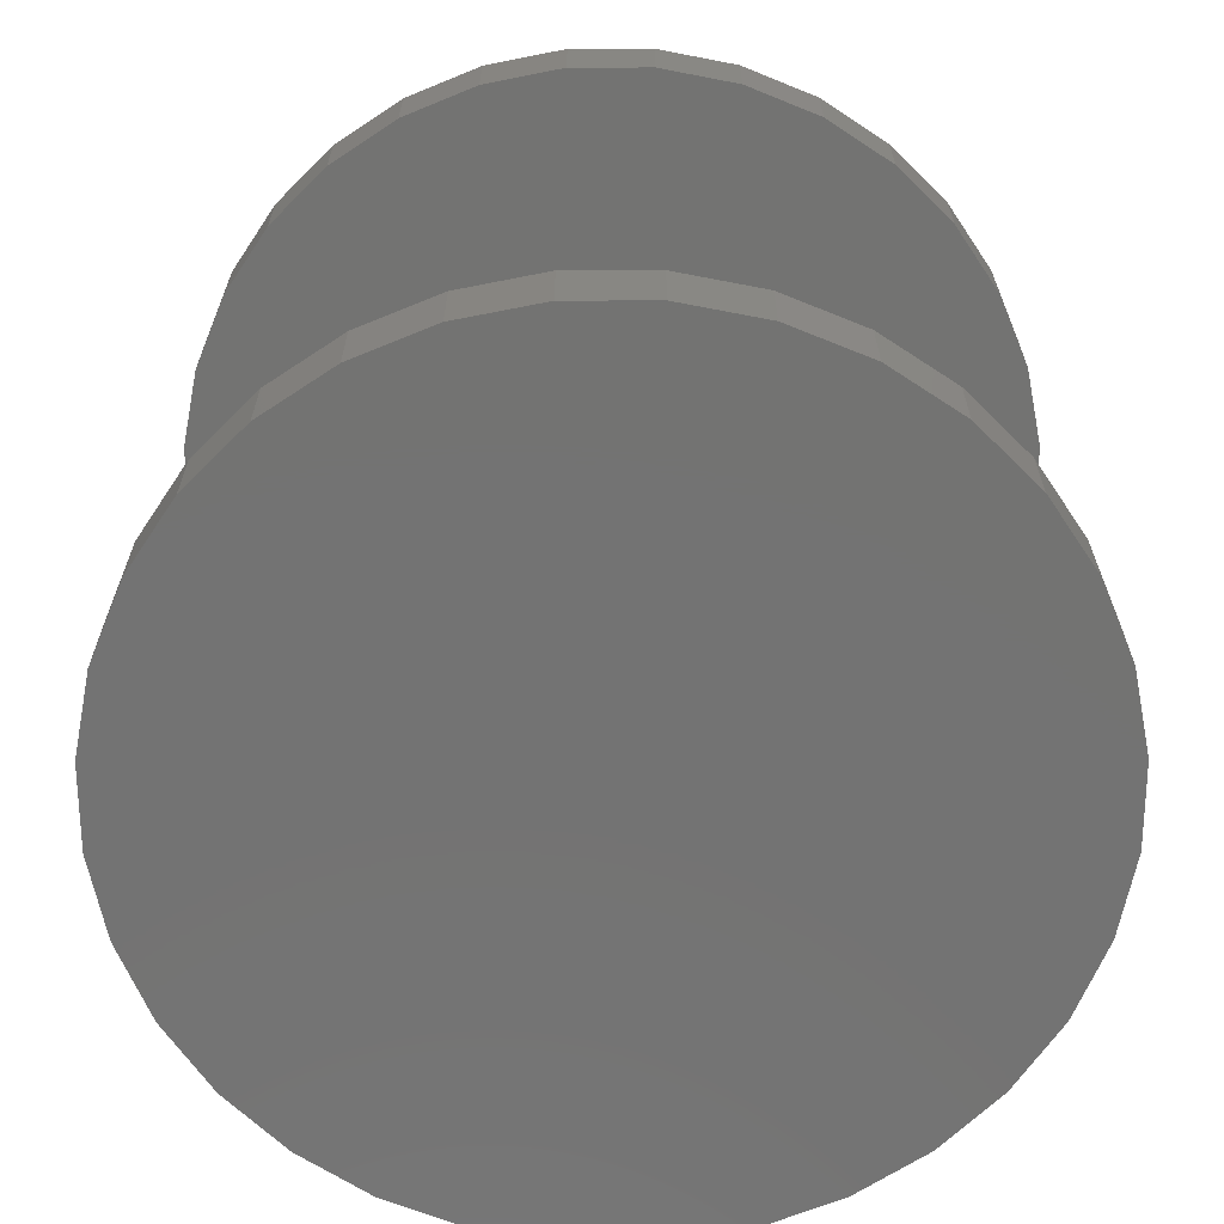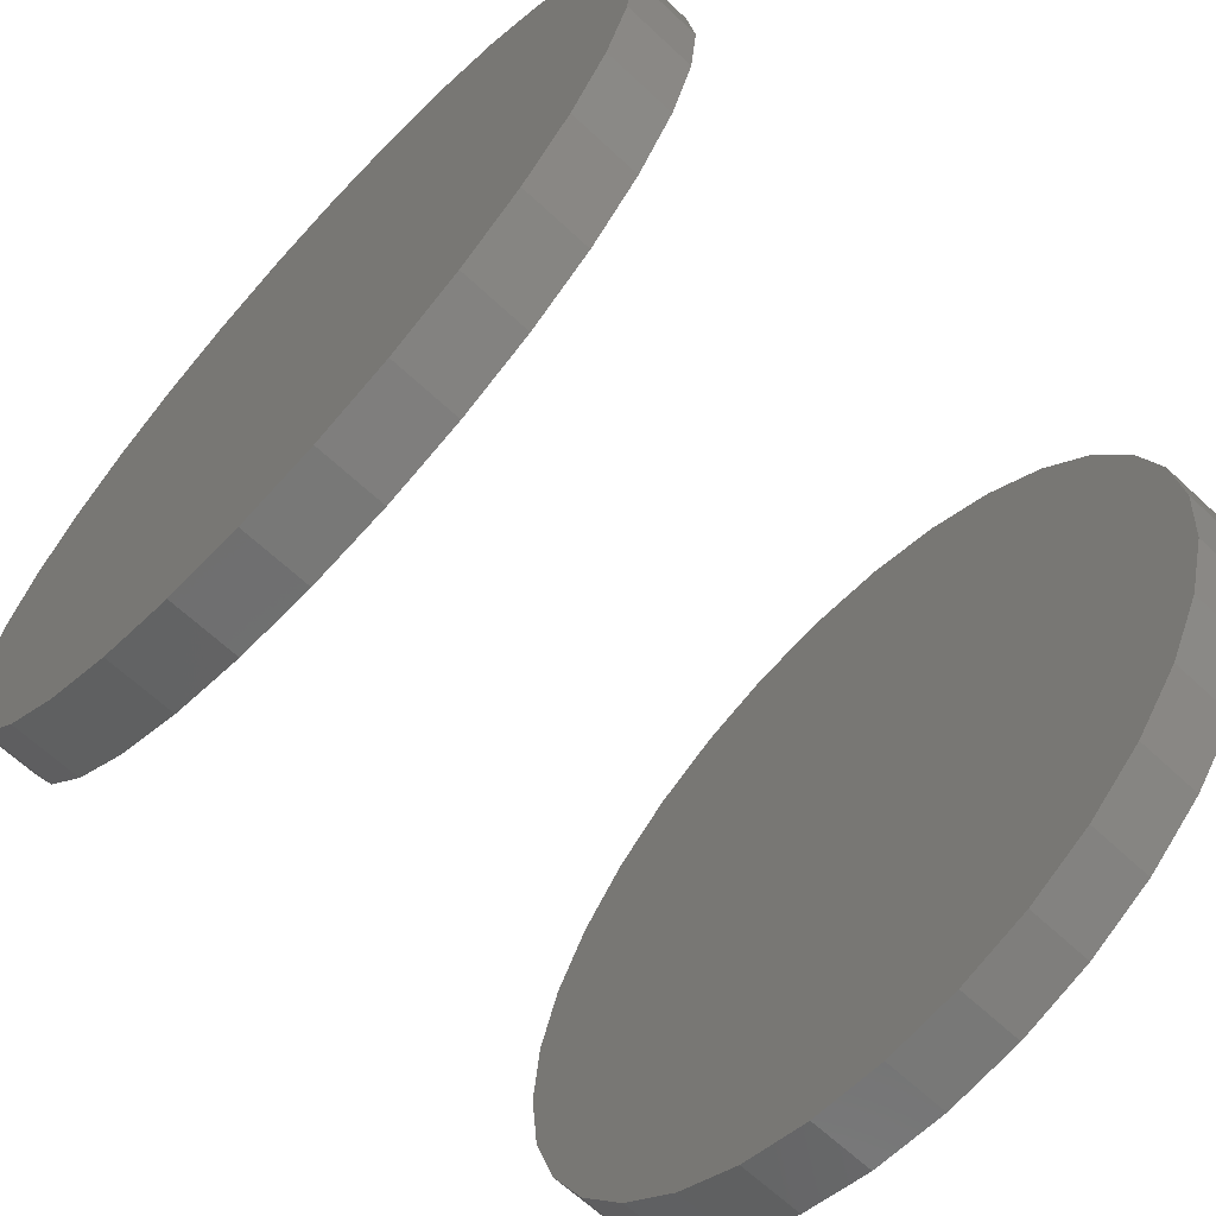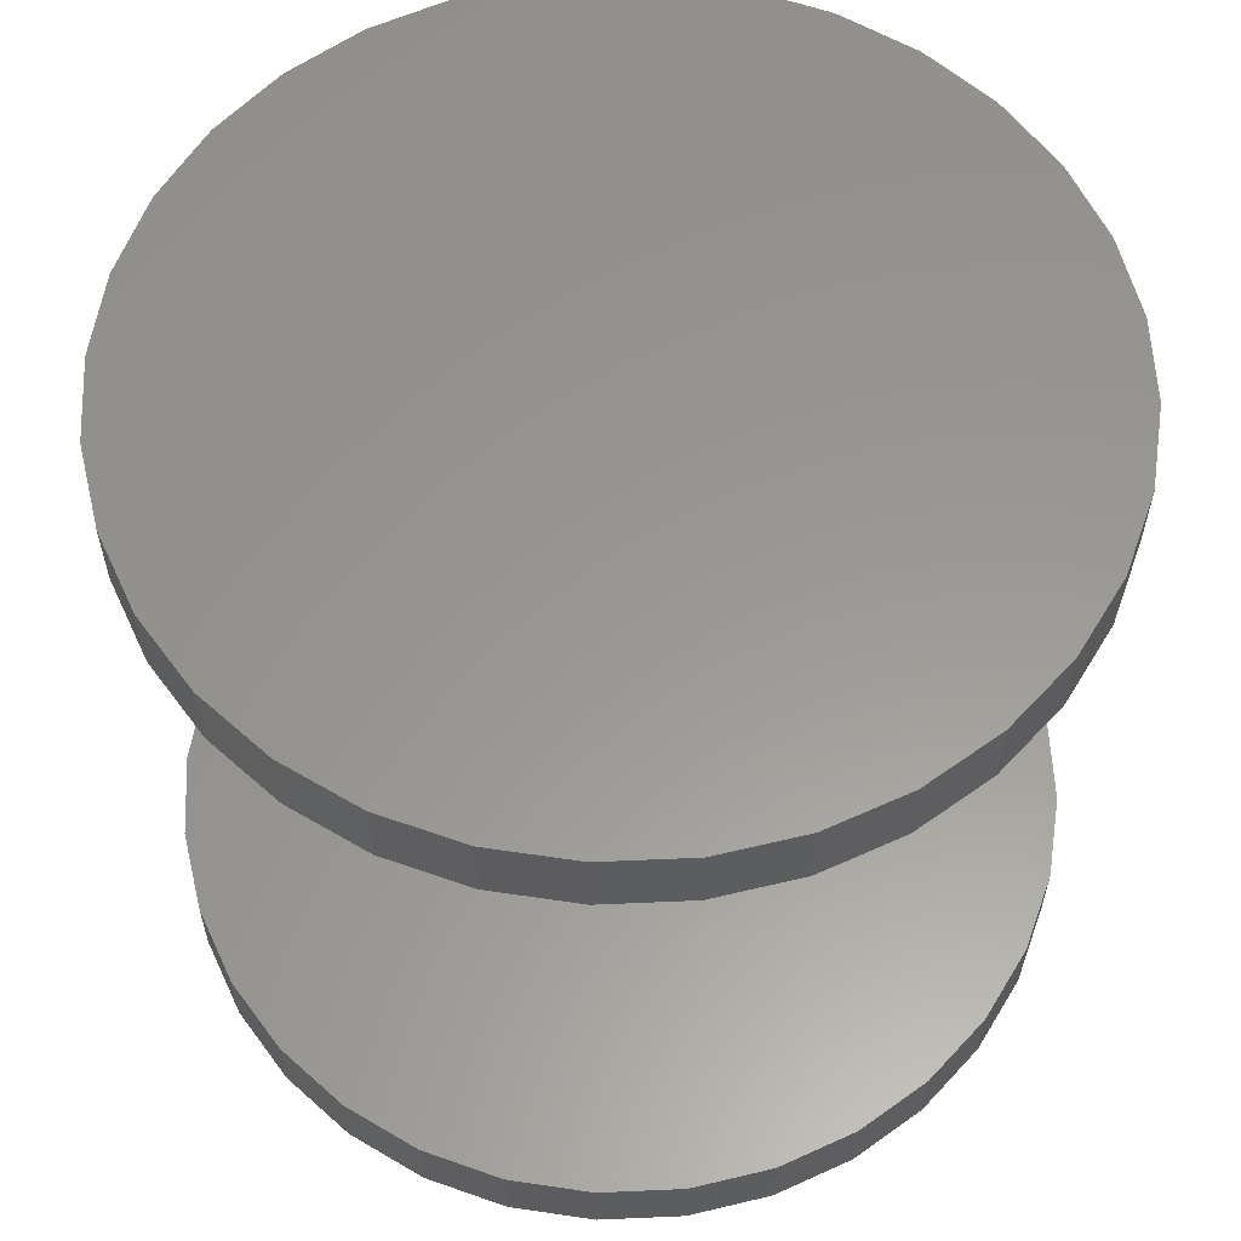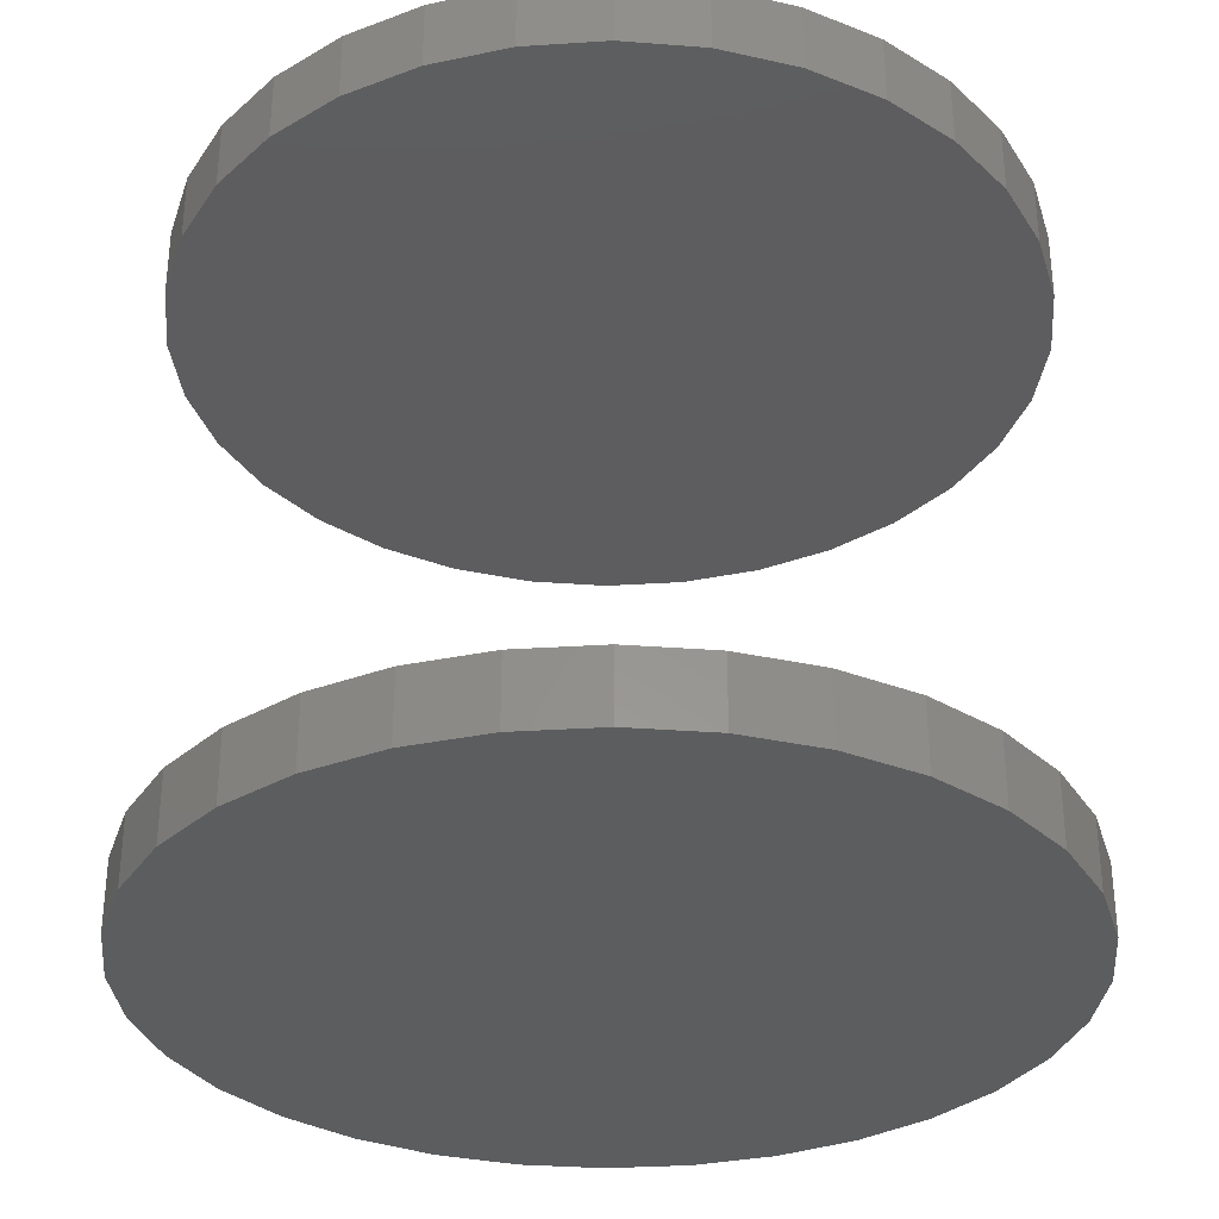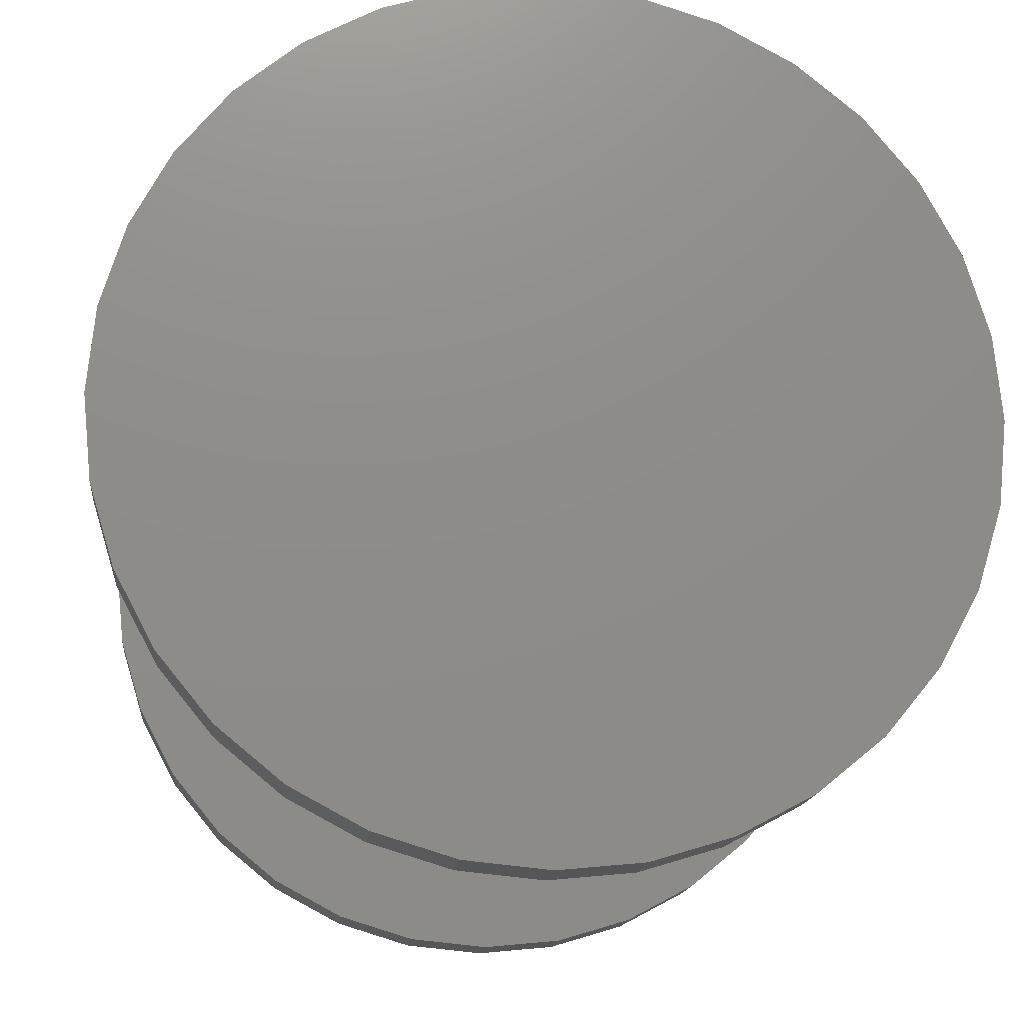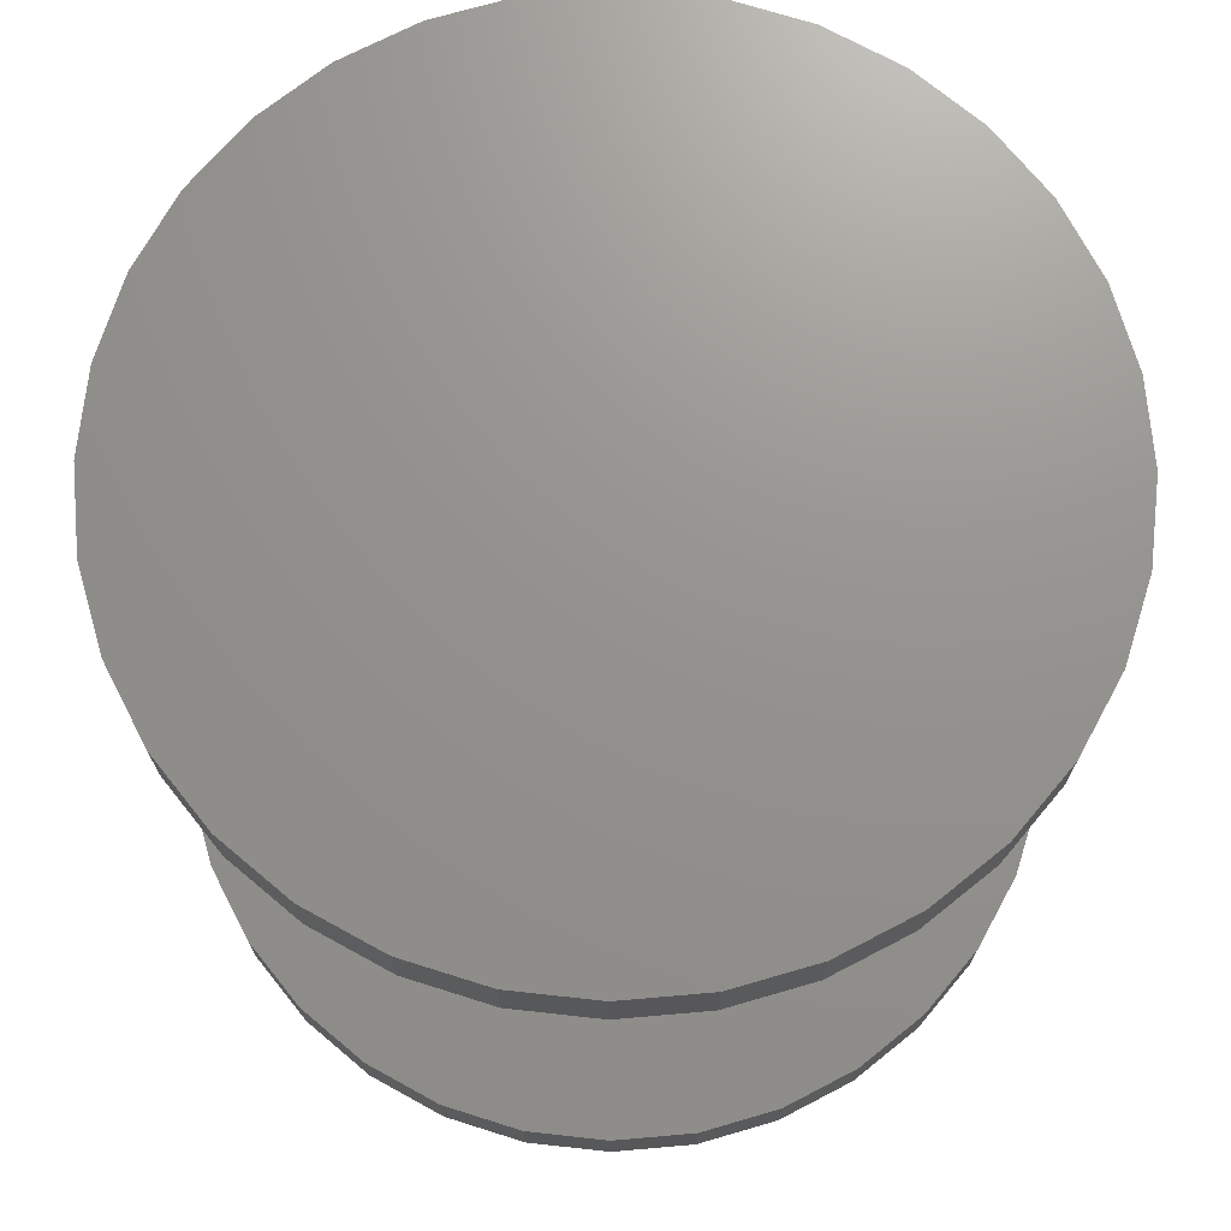
<metadata>
{"format":"stl","ext":"stl","renderer":"f3d","projection":"perspective","resolution":1024,"background":"white","views":[{"elev":-65.1,"azim":62.0,"up":"+Z"},{"elev":-66.3,"azim":-133.0,"up":"+Y"},{"elev":58.9,"azim":171.8,"up":"+Z"},{"elev":-32.2,"azim":-113.0,"up":"+Z"},{"elev":-15.3,"azim":174.2,"up":"+Y"},{"elev":71.4,"azim":146.9,"up":"+Z"}]}
</metadata>
<code>
# stl→obj: 128 verts, 248 faces
v 0.3868 -0.1215 0.1484
v 0.3868 -0.1215 0.1641
v 0.3887 -0.1031 0.1484
v 0.3887 -0.1031 0.1641
v 0.3941 -0.08529 0.1484
v 0.3941 -0.08529 0.1641
v 0.4028 -0.06891 0.1484
v 0.4028 -0.06891 0.1641
v 0.4146 -0.05456 0.1484
v 0.4146 -0.05456 0.1641
v 0.4289 -0.04278 0.1484
v 0.4289 -0.04278 0.1641
v 0.4453 -0.03402 0.1484
v 0.4453 -0.03402 0.1641
v 0.4631 -0.02863 0.1484
v 0.4631 -0.02863 0.1641
v 0.4816 -0.02681 0.1484
v 0.4816 -0.02681 0.1641
v 0.5001 -0.02863 0.1484
v 0.5001 -0.02863 0.1641
v 0.5178 -0.03402 0.1484
v 0.5178 -0.03402 0.1641
v 0.5342 -0.04278 0.1484
v 0.5342 -0.04278 0.1641
v 0.5486 -0.05456 0.1484
v 0.5486 -0.05456 0.1641
v 0.5603 -0.06891 0.1484
v 0.5603 -0.06891 0.1641
v 0.5691 -0.08529 0.1484
v 0.5691 -0.08529 0.1641
v 0.5745 -0.1031 0.1484
v 0.5745 -0.1031 0.1641
v 0.5763 -0.1215 0.1484
v 0.5763 -0.1215 0.1641
v 0.3868 -0.1215 0
v 0.3868 -0.1215 0.01562
v 0.3887 -0.1031 0
v 0.3887 -0.1031 0.01562
v 0.3941 -0.08529 0
v 0.3941 -0.08529 0.01562
v 0.4028 -0.06891 0
v 0.4028 -0.06891 0.01562
v 0.4146 -0.05456 0
v 0.4146 -0.05456 0.01562
v 0.4289 -0.04278 0
v 0.4289 -0.04278 0.01562
v 0.4453 -0.03402 0
v 0.4453 -0.03402 0.01562
v 0.4631 -0.02863 0
v 0.4631 -0.02863 0.01562
v 0.4816 -0.02681 0
v 0.4816 -0.02681 0.01562
v 0.5001 -0.02863 0
v 0.5001 -0.02863 0.01562
v 0.5178 -0.03402 0
v 0.5178 -0.03402 0.01562
v 0.5342 -0.04278 0
v 0.5342 -0.04278 0.01562
v 0.5486 -0.05456 0
v 0.5486 -0.05456 0.01562
v 0.5603 -0.06891 0
v 0.5603 -0.06891 0.01562
v 0.5691 -0.08529 0
v 0.5691 -0.08529 0.01562
v 0.5745 -0.1031 0
v 0.5745 -0.1031 0.01562
v 0.5763 -0.1215 0
v 0.5763 -0.1215 0.01562
v 0.5745 -0.14 0.1484
v 0.5745 -0.14 0.1641
v 0.5691 -0.1578 0.1484
v 0.5691 -0.1578 0.1641
v 0.5603 -0.1742 0.1484
v 0.5603 -0.1742 0.1641
v 0.5486 -0.1885 0.1484
v 0.5486 -0.1885 0.1641
v 0.5342 -0.2003 0.1484
v 0.5342 -0.2003 0.1641
v 0.5178 -0.2091 0.1484
v 0.5178 -0.2091 0.1641
v 0.5001 -0.2145 0.1484
v 0.5001 -0.2145 0.1641
v 0.4816 -0.2163 0.1484
v 0.4816 -0.2163 0.1641
v 0.4631 -0.2145 0.1484
v 0.4631 -0.2145 0.1641
v 0.4453 -0.2091 0.1484
v 0.4453 -0.2091 0.1641
v 0.4289 -0.2003 0.1484
v 0.4289 -0.2003 0.1641
v 0.4146 -0.1885 0.1484
v 0.4146 -0.1885 0.1641
v 0.4028 -0.1742 0.1484
v 0.4028 -0.1742 0.1641
v 0.3941 -0.1578 0.1484
v 0.3941 -0.1578 0.1641
v 0.3887 -0.14 0.1484
v 0.3887 -0.14 0.1641
v 0.5745 -0.14 0
v 0.5745 -0.14 0.01562
v 0.5691 -0.1578 0
v 0.5691 -0.1578 0.01562
v 0.5603 -0.1742 0
v 0.5603 -0.1742 0.01562
v 0.5486 -0.1885 0
v 0.5486 -0.1885 0.01562
v 0.5342 -0.2003 0
v 0.5342 -0.2003 0.01562
v 0.5178 -0.2091 0
v 0.5178 -0.2091 0.01562
v 0.5001 -0.2145 0
v 0.5001 -0.2145 0.01562
v 0.4816 -0.2163 0
v 0.4816 -0.2163 0.01562
v 0.4631 -0.2145 0
v 0.4631 -0.2145 0.01562
v 0.4453 -0.2091 0
v 0.4453 -0.2091 0.01562
v 0.4289 -0.2003 0
v 0.4289 -0.2003 0.01562
v 0.4146 -0.1885 0
v 0.4146 -0.1885 0.01562
v 0.4028 -0.1742 0
v 0.4028 -0.1742 0.01562
v 0.3941 -0.1578 0
v 0.3941 -0.1578 0.01562
v 0.3887 -0.14 0
v 0.3887 -0.14 0.01562
f 1 2 3
f 3 2 4
f 3 4 5
f 5 4 6
f 5 6 7
f 7 6 8
f 7 8 9
f 9 8 10
f 9 10 11
f 11 10 12
f 11 12 13
f 13 12 14
f 13 14 15
f 15 14 16
f 15 16 17
f 17 16 18
f 17 18 19
f 19 18 20
f 19 20 21
f 21 20 22
f 21 22 23
f 23 22 24
f 23 24 25
f 25 24 26
f 25 26 27
f 27 26 28
f 27 28 29
f 29 28 30
f 29 30 31
f 31 30 32
f 31 32 33
f 33 32 34
f 35 36 37
f 37 36 38
f 37 38 39
f 39 38 40
f 39 40 41
f 41 40 42
f 41 42 43
f 43 42 44
f 43 44 45
f 45 44 46
f 45 46 47
f 47 46 48
f 47 48 49
f 49 48 50
f 49 50 51
f 51 50 52
f 51 52 53
f 53 52 54
f 53 54 55
f 55 54 56
f 55 56 57
f 57 56 58
f 57 58 59
f 59 58 60
f 59 60 61
f 61 60 62
f 61 62 63
f 63 62 64
f 63 64 65
f 65 64 66
f 65 66 67
f 67 66 68
f 33 34 69
f 69 34 70
f 69 70 71
f 71 70 72
f 71 72 73
f 73 72 74
f 73 74 75
f 75 74 76
f 75 76 77
f 77 76 78
f 77 78 79
f 79 78 80
f 79 80 81
f 81 80 82
f 81 82 83
f 83 82 84
f 83 84 85
f 85 84 86
f 85 86 87
f 87 86 88
f 87 88 89
f 89 88 90
f 89 90 91
f 91 90 92
f 91 92 93
f 93 92 94
f 93 94 95
f 95 94 96
f 95 96 97
f 97 96 98
f 97 98 1
f 1 98 2
f 67 68 99
f 99 68 100
f 99 100 101
f 101 100 102
f 101 102 103
f 103 102 104
f 103 104 105
f 105 104 106
f 105 106 107
f 107 106 108
f 107 108 109
f 109 108 110
f 109 110 111
f 111 110 112
f 111 112 113
f 113 112 114
f 113 114 115
f 115 114 116
f 115 116 117
f 117 116 118
f 117 118 119
f 119 118 120
f 119 120 121
f 121 120 122
f 121 122 123
f 123 122 124
f 123 124 125
f 125 124 126
f 125 126 127
f 127 126 128
f 127 128 35
f 35 128 36
f 50 54 52
f 54 50 48
f 54 48 56
f 56 48 46
f 56 46 58
f 108 118 110
f 110 118 116
f 110 116 112
f 112 116 114
f 58 46 60
f 60 46 44
f 60 44 62
f 62 44 42
f 62 42 64
f 64 42 40
f 64 40 66
f 66 40 38
f 66 38 68
f 68 38 36
f 68 36 100
f 100 36 128
f 100 128 102
f 102 128 126
f 102 126 104
f 104 126 124
f 104 124 106
f 106 124 122
f 106 122 108
f 108 122 120
f 108 120 118
f 17 19 15
f 13 15 19
f 21 13 19
f 11 13 21
f 23 11 21
f 79 87 77
f 85 87 79
f 81 85 79
f 83 85 81
f 87 89 77
f 77 89 91
f 77 91 75
f 75 91 93
f 75 93 73
f 73 93 95
f 73 95 71
f 71 95 97
f 71 97 69
f 69 97 1
f 69 1 33
f 33 1 3
f 33 3 31
f 31 3 5
f 31 5 29
f 29 5 7
f 29 7 27
f 27 7 9
f 27 9 25
f 25 9 11
f 25 11 23
f 16 20 18
f 20 16 14
f 20 14 22
f 22 14 12
f 22 12 24
f 78 88 80
f 80 88 86
f 80 86 82
f 82 86 84
f 24 12 26
f 26 12 10
f 26 10 28
f 28 10 8
f 28 8 30
f 30 8 6
f 30 6 32
f 32 6 4
f 32 4 34
f 34 4 2
f 34 2 70
f 70 2 98
f 70 98 72
f 72 98 96
f 72 96 74
f 74 96 94
f 74 94 76
f 76 94 92
f 76 92 78
f 78 92 90
f 78 90 88
f 51 53 49
f 47 49 53
f 55 47 53
f 45 47 55
f 57 45 55
f 109 117 107
f 115 117 109
f 111 115 109
f 113 115 111
f 117 119 107
f 107 119 121
f 107 121 105
f 105 121 123
f 105 123 103
f 103 123 125
f 103 125 101
f 101 125 127
f 101 127 99
f 99 127 35
f 99 35 67
f 67 35 37
f 67 37 65
f 65 37 39
f 65 39 63
f 63 39 41
f 63 41 61
f 61 41 43
f 61 43 59
f 59 43 45
f 59 45 57

</code>
